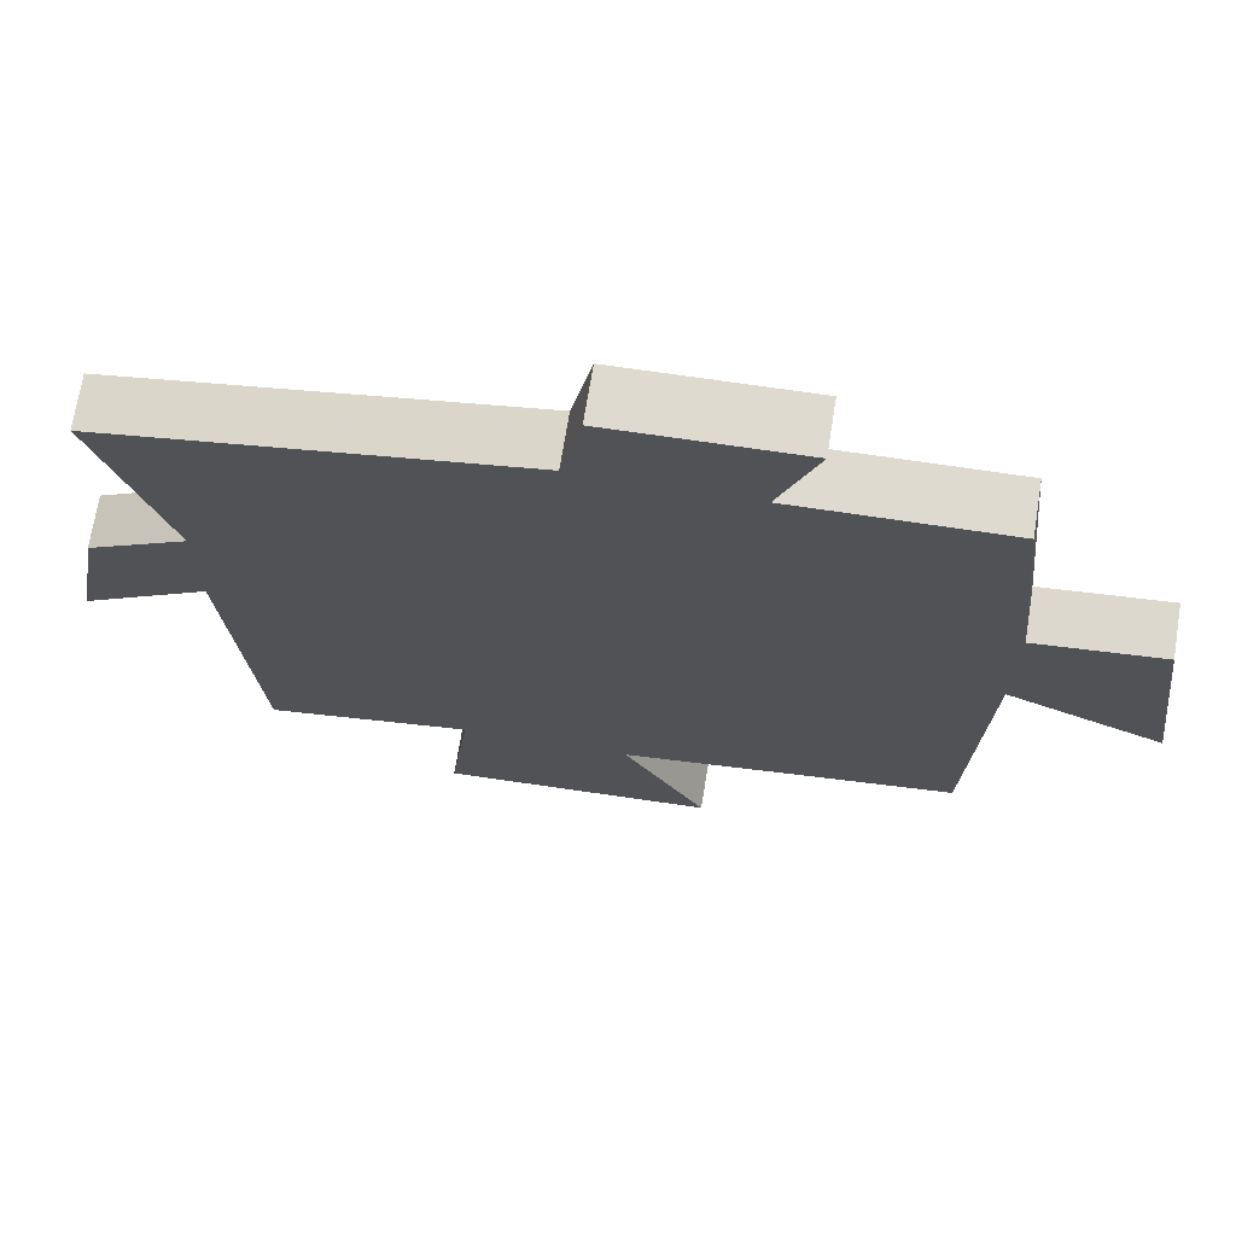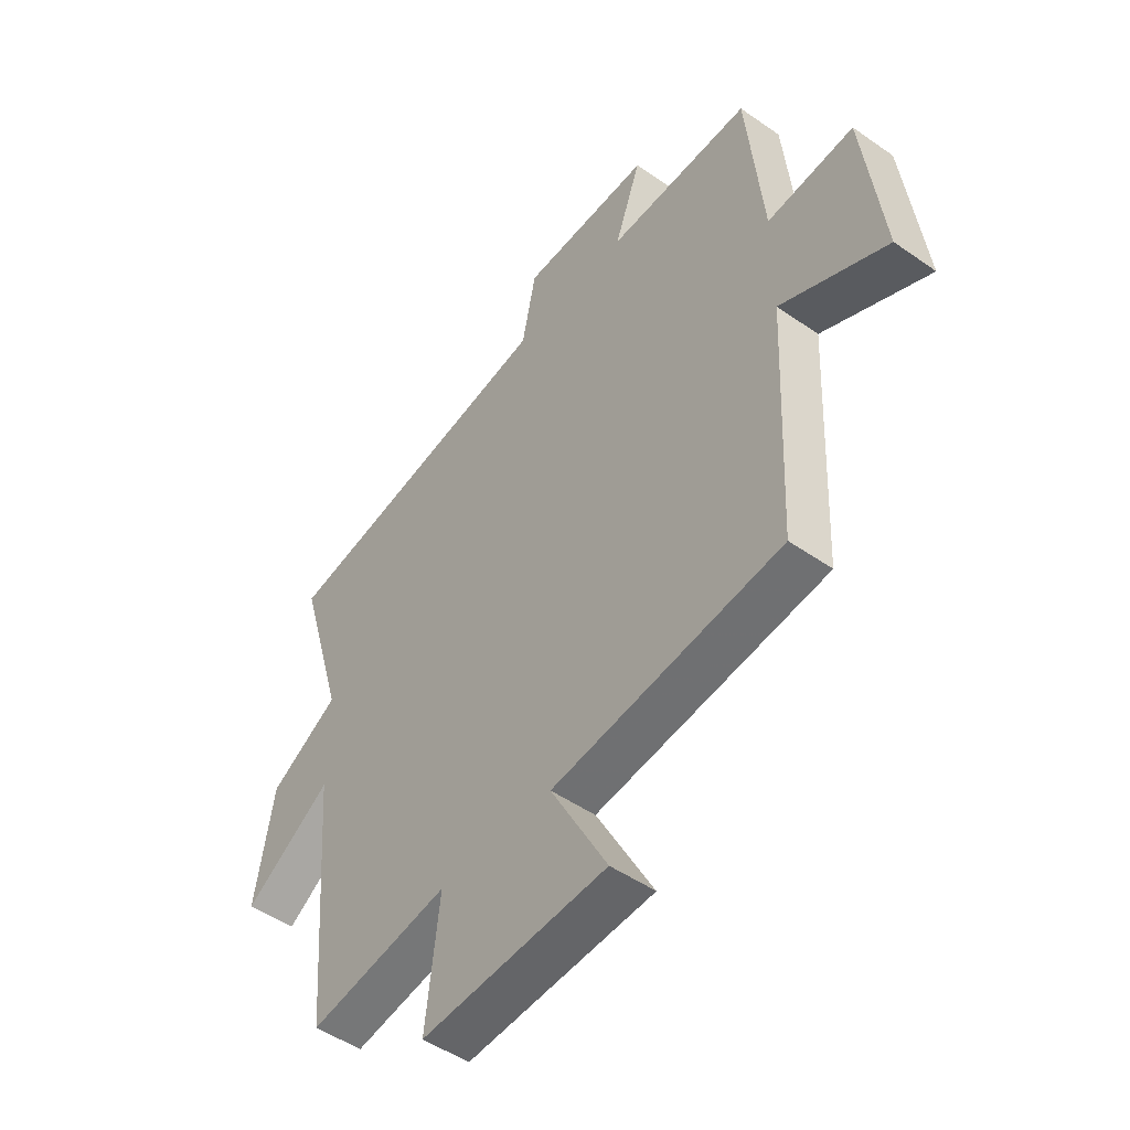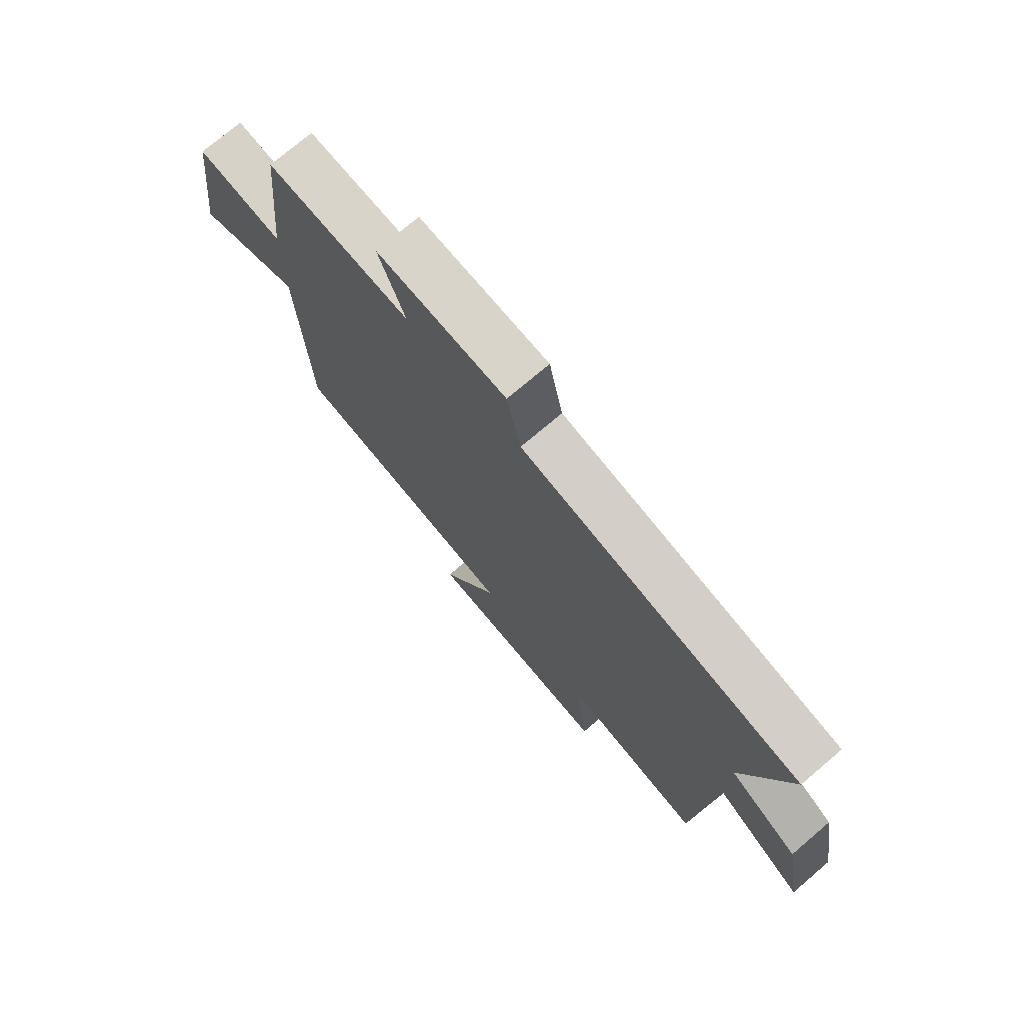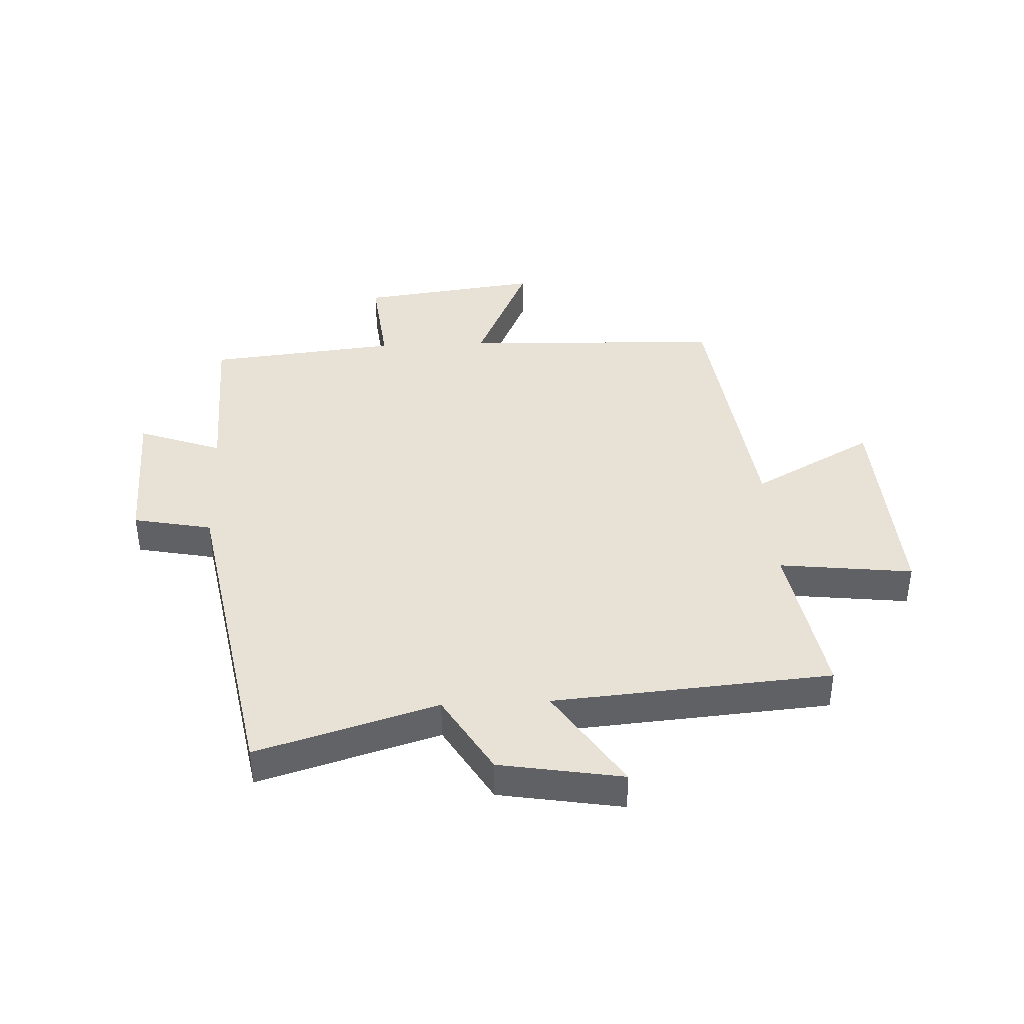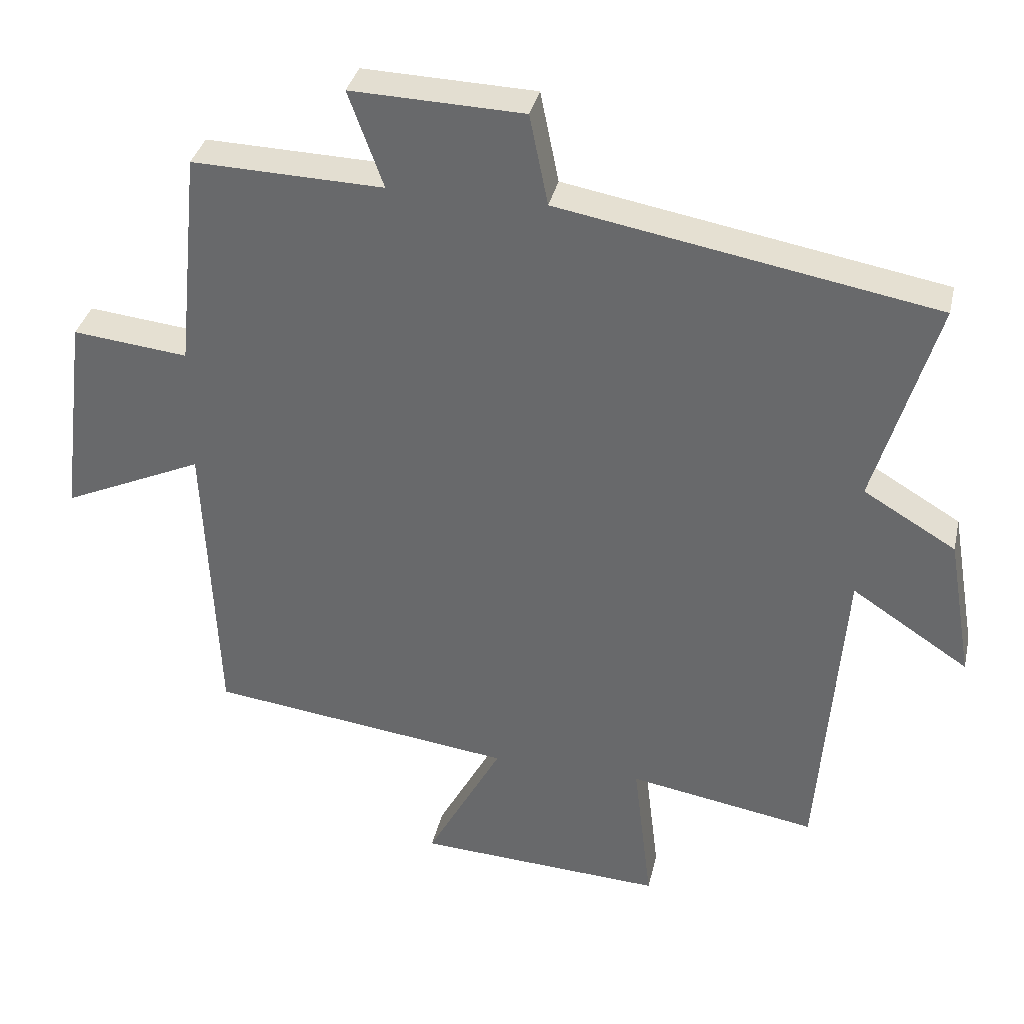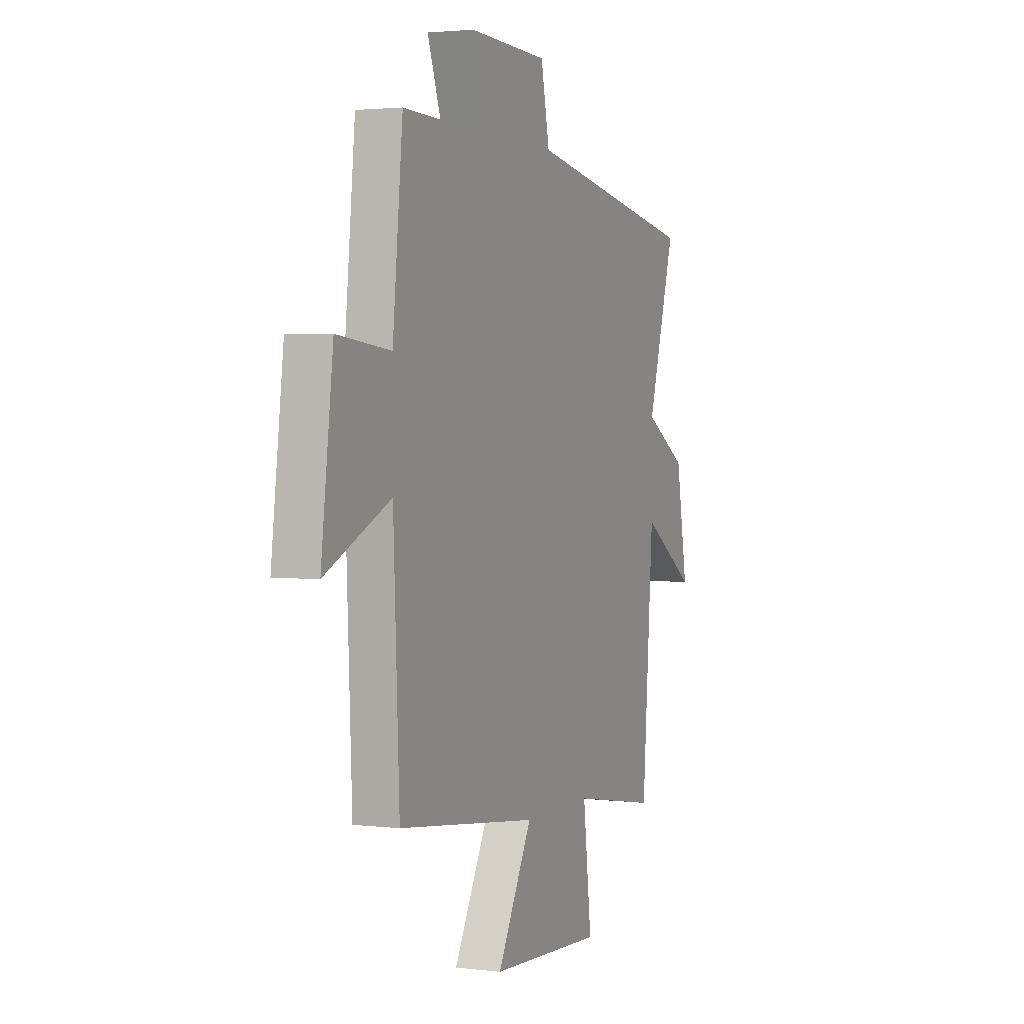
<metadata>
{"format":"obj","ext":"obj","renderer":"f3d","projection":"perspective","resolution":1024,"background":"white","views":[{"elev":70.5,"azim":-170.8,"up":"+Z"},{"elev":-48.9,"azim":-127.9,"up":"+Z"},{"elev":74.2,"azim":49.6,"up":"+Z"},{"elev":40.2,"azim":87.2,"up":"+Y"},{"elev":35.3,"azim":12.6,"up":"+Z"},{"elev":2.4,"azim":-67.0,"up":"+Z"}]}
</metadata>
<code>
v -0.481 0.07 -0.443
v -0.5 0.07 -0.004
v -0.707 0.07 -0.098
v -0.669 0.07 0.206
v -0.5 0.07 0.188
v -0.468 0.07 0.508
v -0.188 0.07 0.5
v -0.239 0.07 0.641
v 0.013 0.07 0.633
v 0.04 0.07 0.5
v 0.59 0.07 0.402
v 0.5 0.07 0.098
v 0.635 0.07 0.018
v 0.671 0.07 -0.19
v 0.5 0.07 -0.078
v 0.464 0.07 -0.547
v 0.19 0.07 -0.5
v 0.217 0.07 -0.725
v -0.145 0.07 -0.705
v -0.034 0.07 -0.5
v -0.481 0 -0.443
v -0.5 0 -0.004
v -0.707 0 -0.098
v -0.669 0 0.206
v -0.5 0 0.188
v -0.468 0 0.508
v -0.188 0 0.5
v -0.239 0 0.641
v 0.013 0 0.633
v 0.04 0 0.5
v 0.59 0 0.402
v 0.5 0 0.098
v 0.635 0 0.018
v 0.671 0 -0.19
v 0.5 0 -0.078
v 0.464 0 -0.547
v 0.19 0 -0.5
v 0.217 0 -0.725
v -0.145 0 -0.705
v -0.034 0 -0.5
f 17 18 19 20
f 17 20 1 2
f 15 16 17 2
f 12 13 14 15
f 12 15 2
f 10 11 12 2
f 7 8 9 10
f 7 10 2 3
f 5 6 7
f 5 7 3
f 3 4 5
f 40 39 38 37
f 22 21 40 37
f 22 37 36 35
f 35 34 33 32
f 22 35 32
f 22 32 31 30
f 30 29 28 27
f 23 22 30 27
f 27 26 25
f 23 27 25
f 25 24 23
f 1 21 22 2
f 2 22 23 3
f 3 23 24 4
f 4 24 25 5
f 5 25 26 6
f 6 26 27 7
f 7 27 28 8
f 8 28 29 9
f 9 29 30 10
f 10 30 31 11
f 11 31 32 12
f 12 32 33 13
f 13 33 34 14
f 14 34 35 15
f 15 35 36 16
f 16 36 37 17
f 17 37 38 18
f 18 38 39 19
f 19 39 40 20
f 20 40 21 1

</code>
